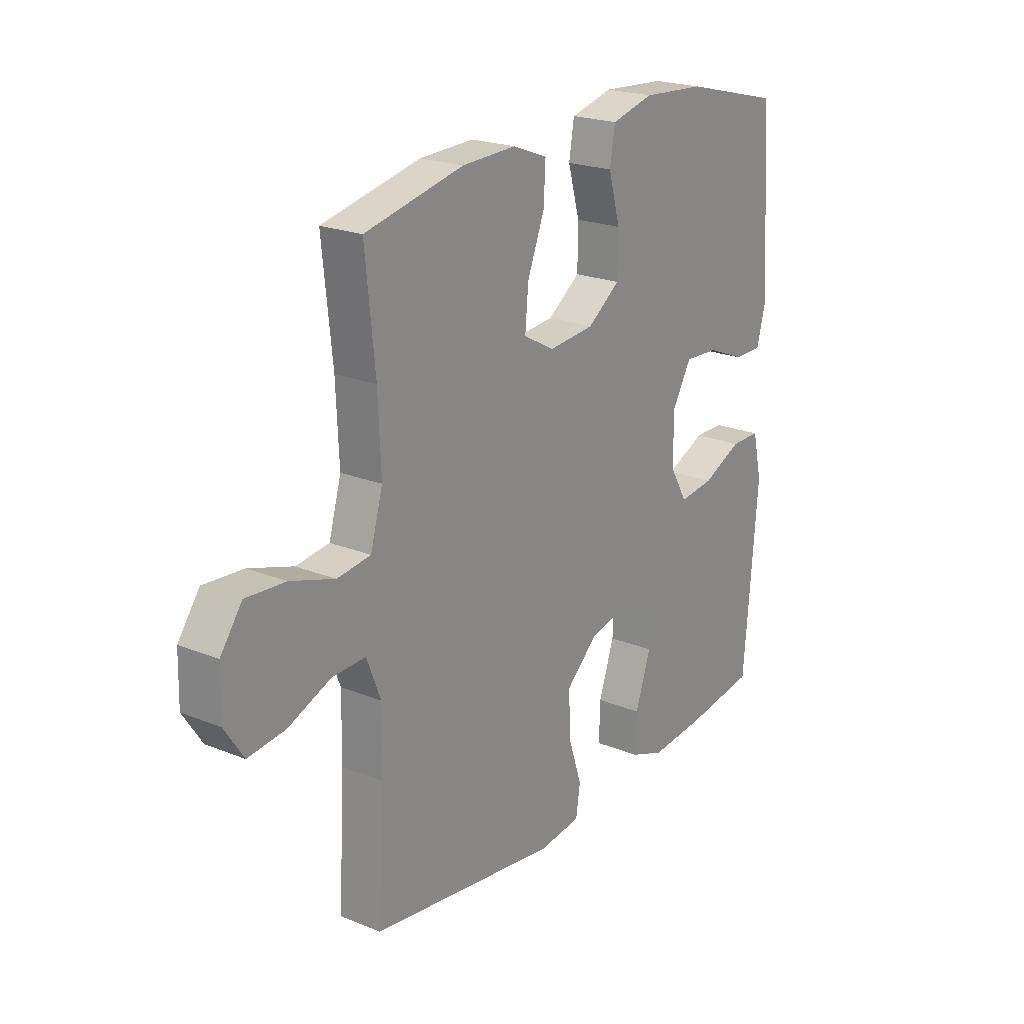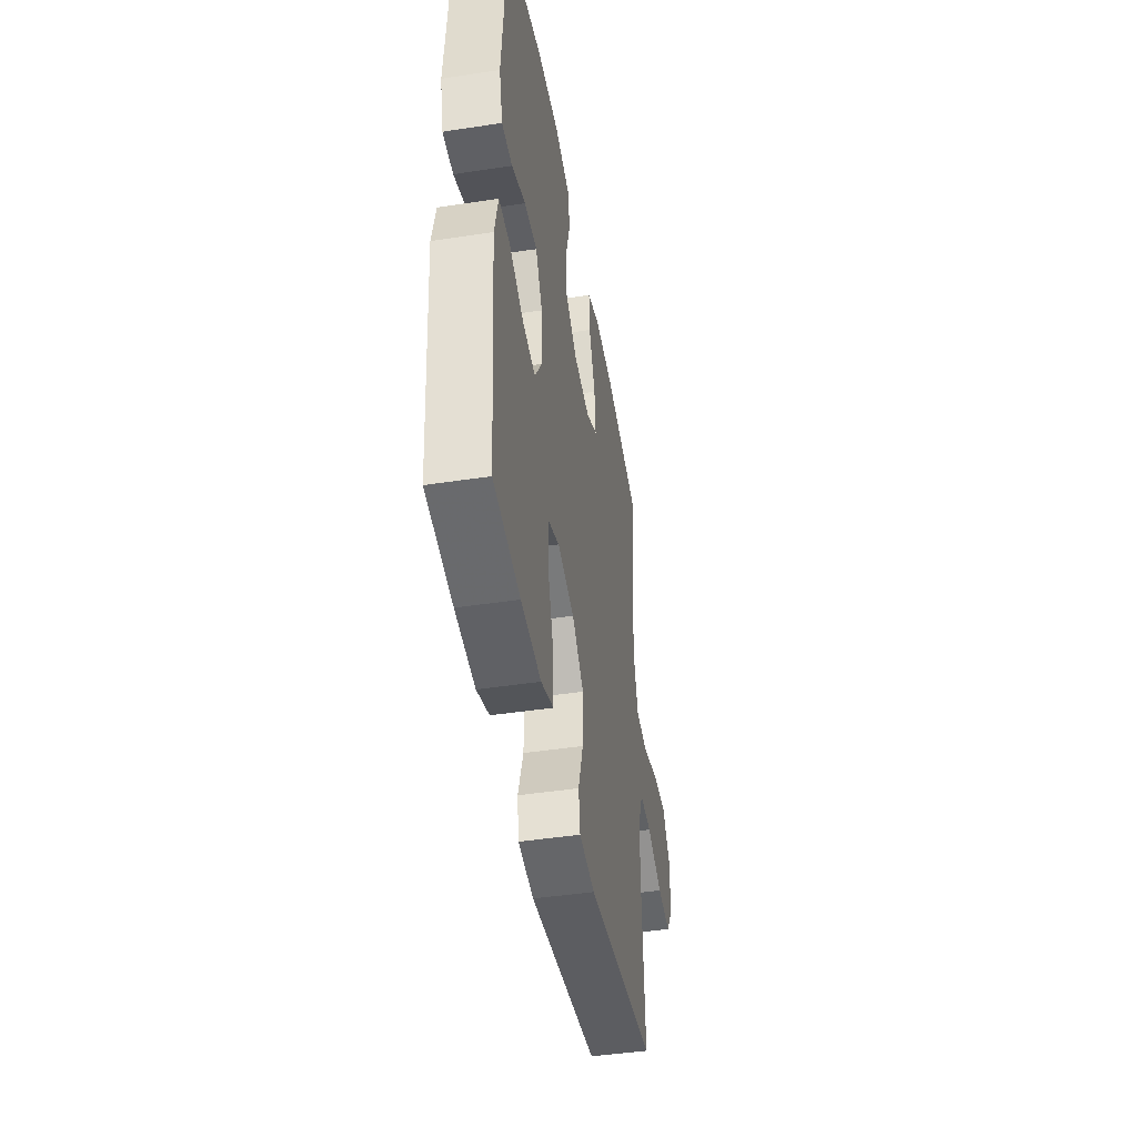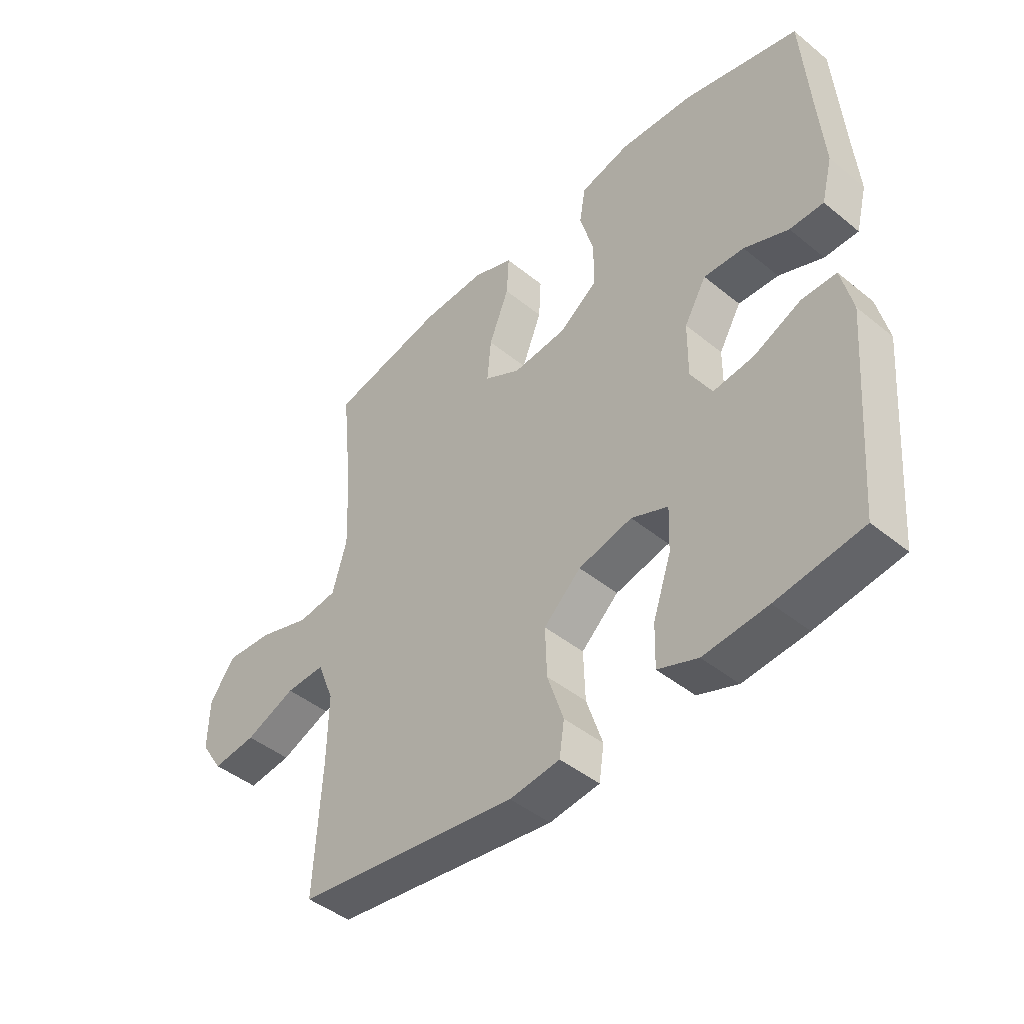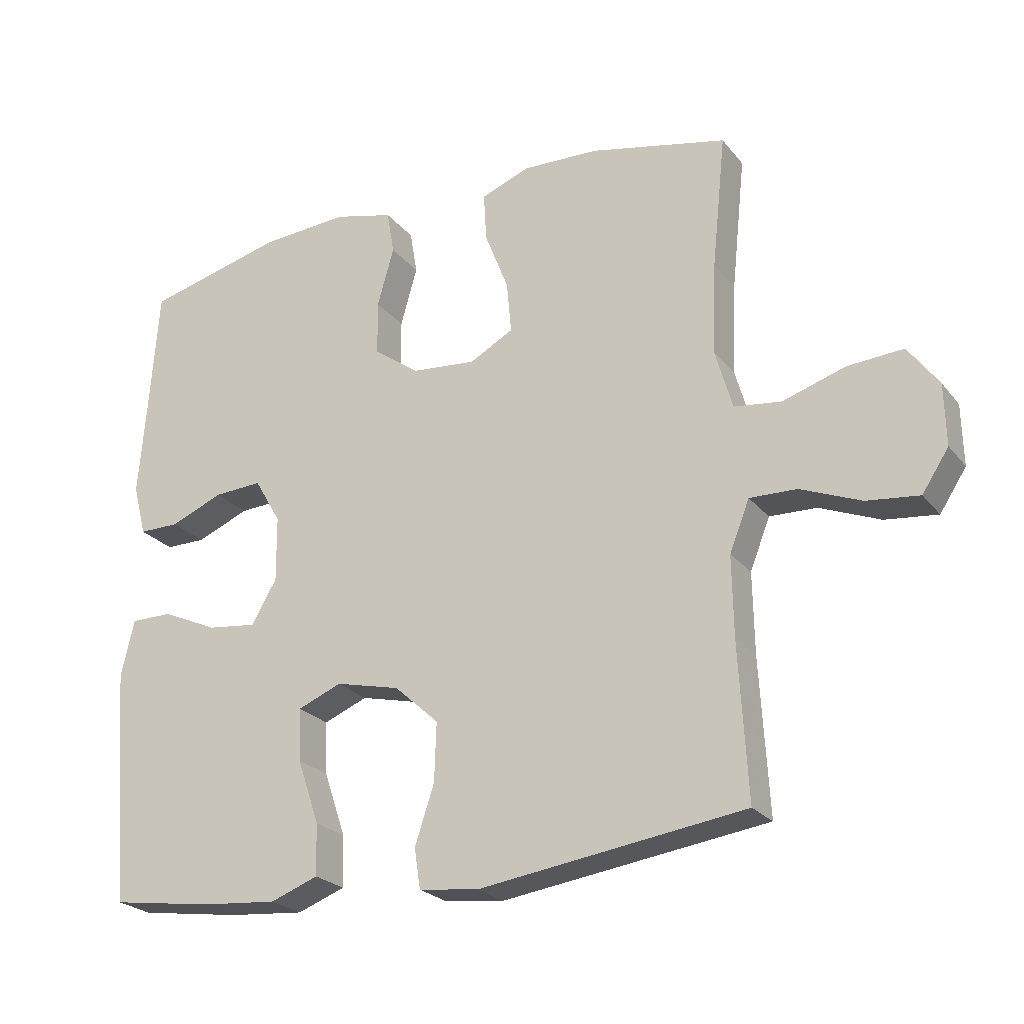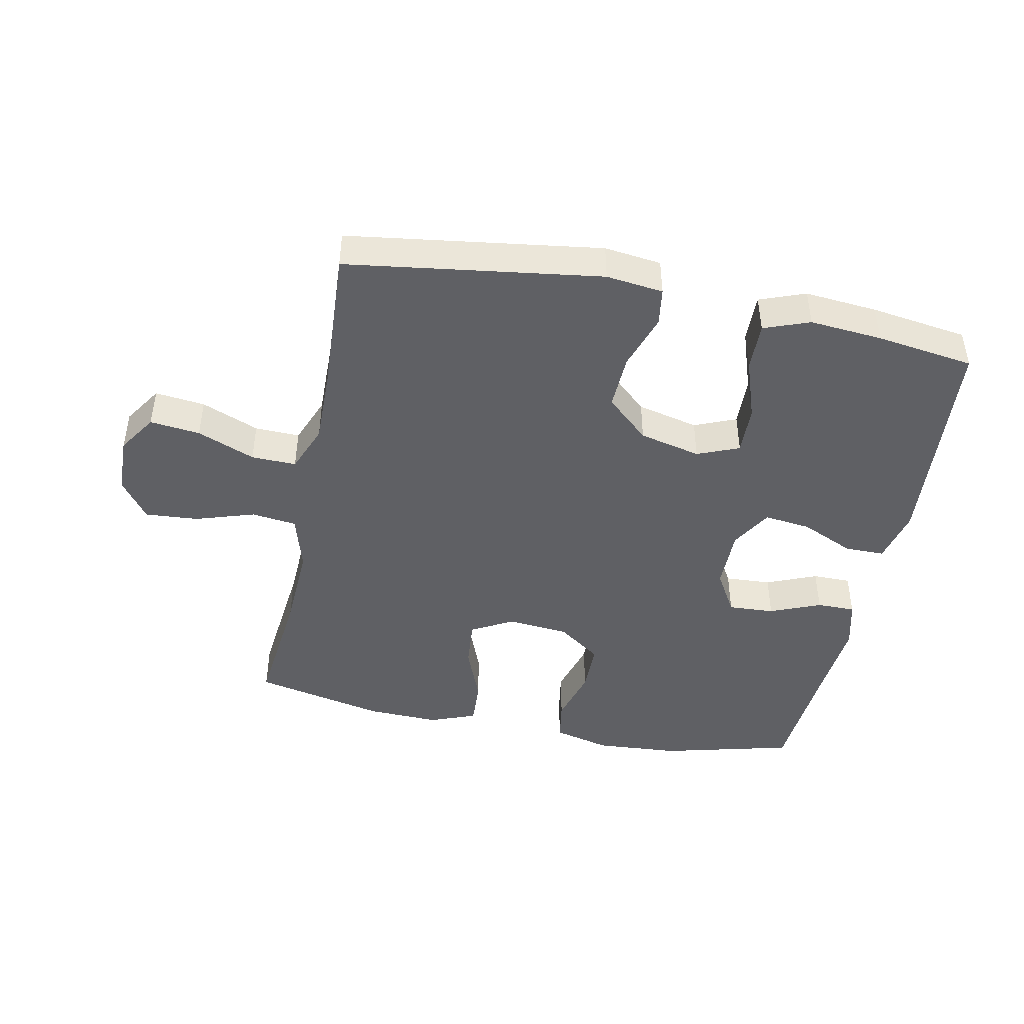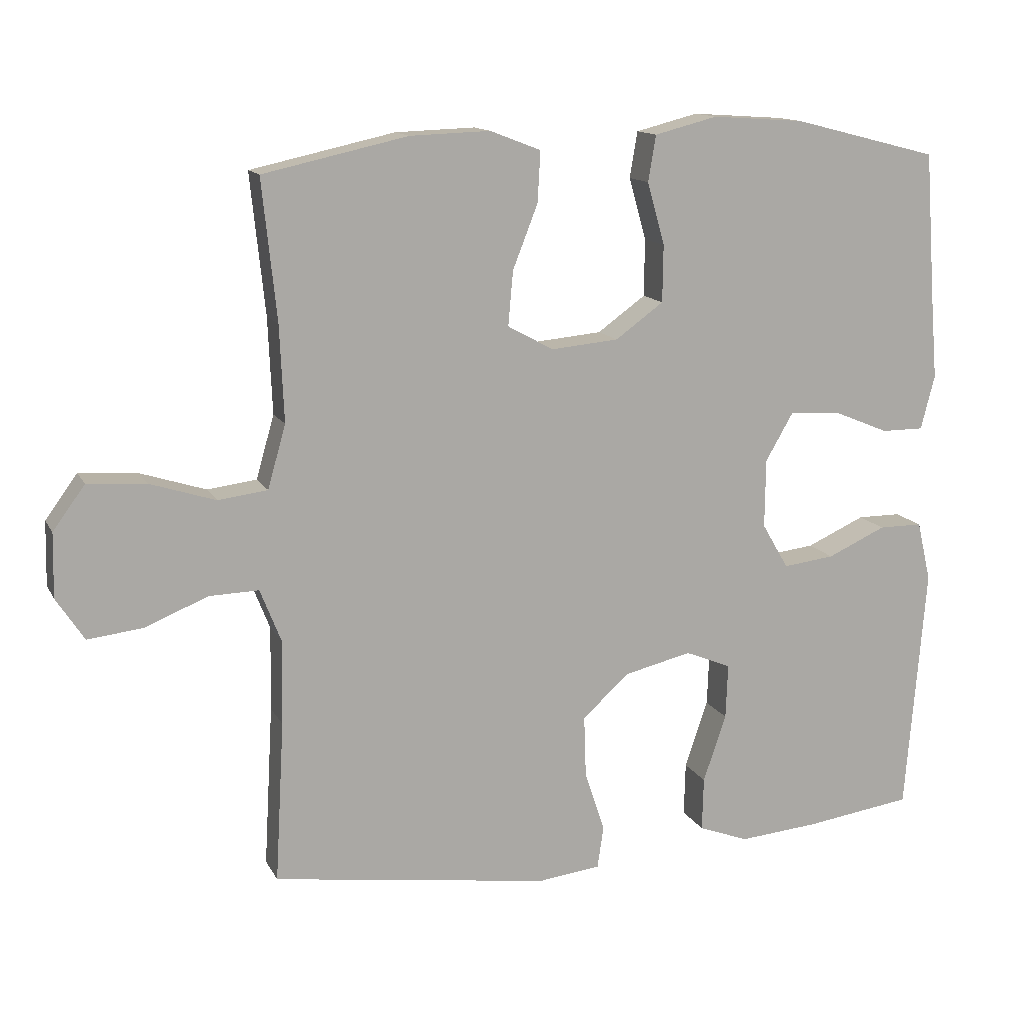
<metadata>
{"format":"obj","ext":"obj","renderer":"f3d","projection":"perspective","resolution":1024,"background":"white","views":[{"elev":21.8,"azim":125.5,"up":"+Z"},{"elev":-45.1,"azim":-80.0,"up":"+Z"},{"elev":-45.0,"azim":-133.2,"up":"+Z"},{"elev":-23.9,"azim":28.6,"up":"+Z"},{"elev":-44.7,"azim":168.6,"up":"+Y"},{"elev":13.4,"azim":161.1,"up":"+Z"}]}
</metadata>
<code>
v 0.5 0.07 0.5
v 0.479 0.07 0.299
v 0.473 0.07 0.161
v 0.499 0.07 0.07
v 0.57 0.07 0.061
v 0.664 0.07 0.091
v 0.748 0.07 0.097
v 0.794 0.07 0.034
v 0.796 0.07 -0.058
v 0.756 0.07 -0.119
v 0.677 0.07 -0.11
v 0.586 0.07 -0.073
v 0.515 0.07 -0.071
v 0.485 0.07 -0.147
v 0.487 0.07 -0.268
v 0.5 0.07 -0.5
v 0.1 0.07 -0.556
v 0.01 0.07 -0.545
v 0.001 0.07 -0.485
v 0.03 0.07 -0.397
v 0.033 0.07 -0.309
v -0.034 0.07 -0.248
v -0.131 0.07 -0.225
v -0.197 0.07 -0.252
v -0.194 0.07 -0.331
v -0.161 0.07 -0.428
v -0.159 0.07 -0.505
v -0.231 0.07 -0.532
v -0.346 0.07 -0.522
v -0.5 0.07 -0.5
v -0.529 0.07 -0.144
v -0.509 0.07 -0.058
v -0.446 0.07 -0.058
v -0.362 0.07 -0.096
v -0.288 0.07 -0.105
v -0.25 0.07 -0.04
v -0.251 0.07 0.059
v -0.291 0.07 0.128
v -0.364 0.07 0.124
v -0.444 0.07 0.091
v -0.505 0.07 0.091
v -0.525 0.07 0.169
v -0.515 0.07 0.291
v -0.5 0.07 0.5
v -0.291 0.07 0.553
v -0.158 0.07 0.562
v -0.068 0.07 0.539
v -0.057 0.07 0.473
v -0.082 0.07 0.384
v -0.081 0.07 0.302
v -0.012 0.07 0.252
v 0.085 0.07 0.243
v 0.151 0.07 0.279
v 0.144 0.07 0.357
v 0.108 0.07 0.449
v 0.104 0.07 0.522
v 0.177 0.07 0.55
v 0.292 0.07 0.546
v 0.5 0 0.5
v 0.479 0 0.299
v 0.473 0 0.161
v 0.499 0 0.07
v 0.57 0 0.061
v 0.664 0 0.091
v 0.748 0 0.097
v 0.794 0 0.034
v 0.796 0 -0.058
v 0.756 0 -0.119
v 0.677 0 -0.11
v 0.586 0 -0.073
v 0.515 0 -0.071
v 0.485 0 -0.147
v 0.487 0 -0.268
v 0.5 0 -0.5
v 0.1 0 -0.556
v 0.01 0 -0.545
v 0.001 0 -0.485
v 0.03 0 -0.397
v 0.033 0 -0.309
v -0.034 0 -0.248
v -0.131 0 -0.225
v -0.197 0 -0.252
v -0.194 0 -0.331
v -0.161 0 -0.428
v -0.159 0 -0.505
v -0.231 0 -0.532
v -0.346 0 -0.522
v -0.5 0 -0.5
v -0.529 0 -0.144
v -0.509 0 -0.058
v -0.446 0 -0.058
v -0.362 0 -0.096
v -0.288 0 -0.105
v -0.25 0 -0.04
v -0.251 0 0.059
v -0.291 0 0.128
v -0.364 0 0.124
v -0.444 0 0.091
v -0.505 0 0.091
v -0.525 0 0.169
v -0.515 0 0.291
v -0.5 0 0.5
v -0.291 0 0.553
v -0.158 0 0.562
v -0.068 0 0.539
v -0.057 0 0.473
v -0.082 0 0.384
v -0.081 0 0.302
v -0.012 0 0.252
v 0.085 0 0.243
v 0.151 0 0.279
v 0.144 0 0.357
v 0.108 0 0.449
v 0.104 0 0.522
v 0.177 0 0.55
v 0.292 0 0.546
f 58 1 2
f 57 58 2
f 56 57 2
f 55 56 2
f 54 55 2
f 53 54 2 3
f 52 53 3 4
f 51 52 4
f 47 48 49
f 46 47 49
f 45 46 49
f 44 45 49
f 43 44 49
f 43 49 50
f 42 43 50
f 41 42 50
f 40 41 50
f 39 40 50
f 38 39 50 51
f 32 33 34
f 31 32 34
f 30 31 34
f 29 30 34
f 28 29 34
f 27 28 34
f 26 27 34
f 25 26 34
f 24 25 34 35
f 23 24 35 36
f 18 19 20
f 17 18 20
f 16 17 20
f 15 16 20
f 14 15 20 21
f 13 14 21 22
f 10 11 12
f 9 10 12
f 8 9 12
f 7 8 12
f 6 7 12
f 5 6 12
f 4 5 12 13
f 4 13 22
f 51 4 22
f 38 51 22
f 37 38 22
f 22 23 36 37
f 60 59 116
f 60 116 115
f 60 115 114
f 60 114 113
f 60 113 112
f 61 60 112 111
f 62 61 111 110
f 62 110 109
f 107 106 105
f 107 105 104
f 107 104 103
f 107 103 102
f 107 102 101
f 108 107 101
f 108 101 100
f 108 100 99
f 108 99 98
f 108 98 97
f 109 108 97 96
f 92 91 90
f 92 90 89
f 92 89 88
f 92 88 87
f 92 87 86
f 92 86 85
f 92 85 84
f 92 84 83
f 93 92 83 82
f 94 93 82 81
f 78 77 76
f 78 76 75
f 78 75 74
f 78 74 73
f 79 78 73 72
f 80 79 72 71
f 70 69 68
f 70 68 67
f 70 67 66
f 70 66 65
f 70 65 64
f 70 64 63
f 71 70 63 62
f 80 71 62
f 80 62 109
f 80 109 96
f 80 96 95
f 95 94 81 80
f 1 59 60 2
f 2 60 61 3
f 3 61 62 4
f 4 62 63 5
f 5 63 64 6
f 6 64 65 7
f 7 65 66 8
f 8 66 67 9
f 9 67 68 10
f 10 68 69 11
f 11 69 70 12
f 12 70 71 13
f 13 71 72 14
f 14 72 73 15
f 15 73 74 16
f 16 74 75 17
f 17 75 76 18
f 18 76 77 19
f 19 77 78 20
f 20 78 79 21
f 21 79 80 22
f 22 80 81 23
f 23 81 82 24
f 24 82 83 25
f 25 83 84 26
f 26 84 85 27
f 27 85 86 28
f 28 86 87 29
f 29 87 88 30
f 30 88 89 31
f 31 89 90 32
f 32 90 91 33
f 33 91 92 34
f 34 92 93 35
f 35 93 94 36
f 36 94 95 37
f 37 95 96 38
f 38 96 97 39
f 39 97 98 40
f 40 98 99 41
f 41 99 100 42
f 42 100 101 43
f 43 101 102 44
f 44 102 103 45
f 45 103 104 46
f 46 104 105 47
f 47 105 106 48
f 48 106 107 49
f 49 107 108 50
f 50 108 109 51
f 51 109 110 52
f 52 110 111 53
f 53 111 112 54
f 54 112 113 55
f 55 113 114 56
f 56 114 115 57
f 57 115 116 58
f 58 116 59 1

</code>
